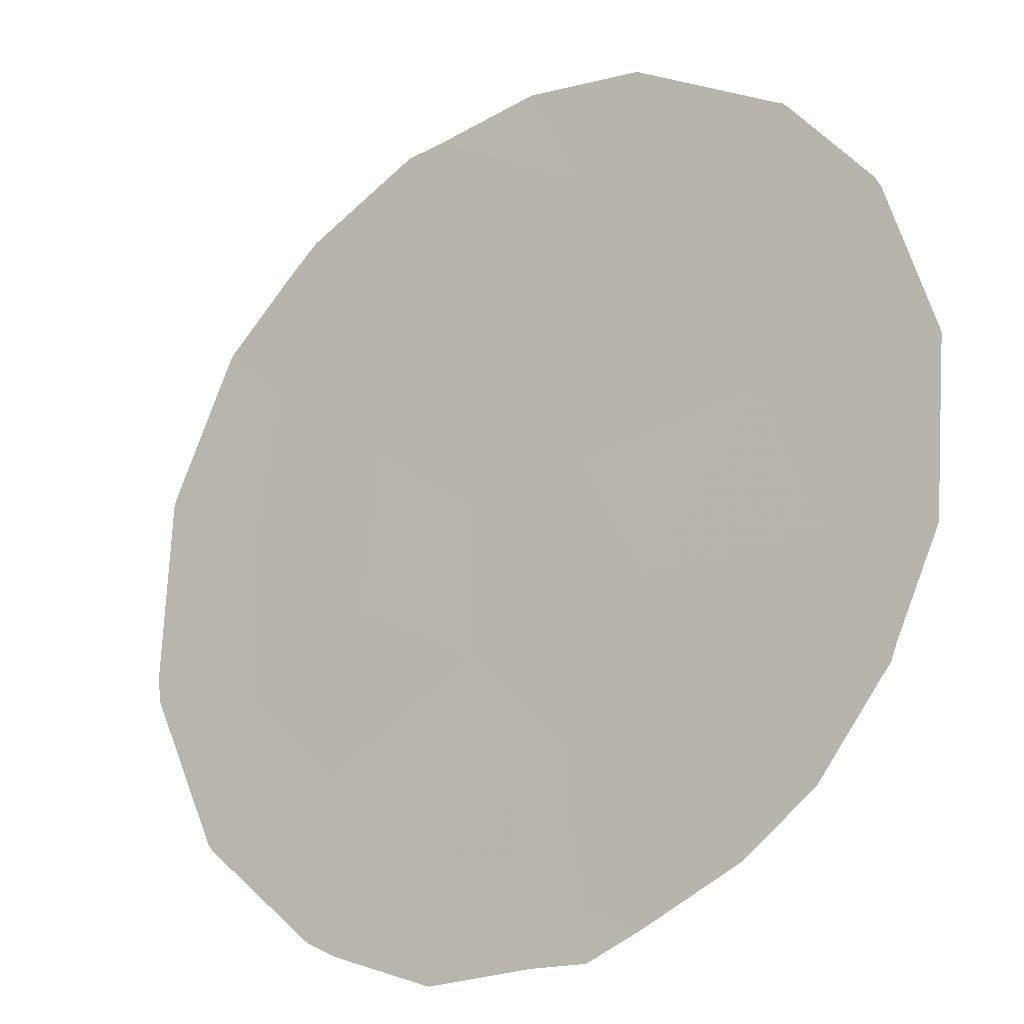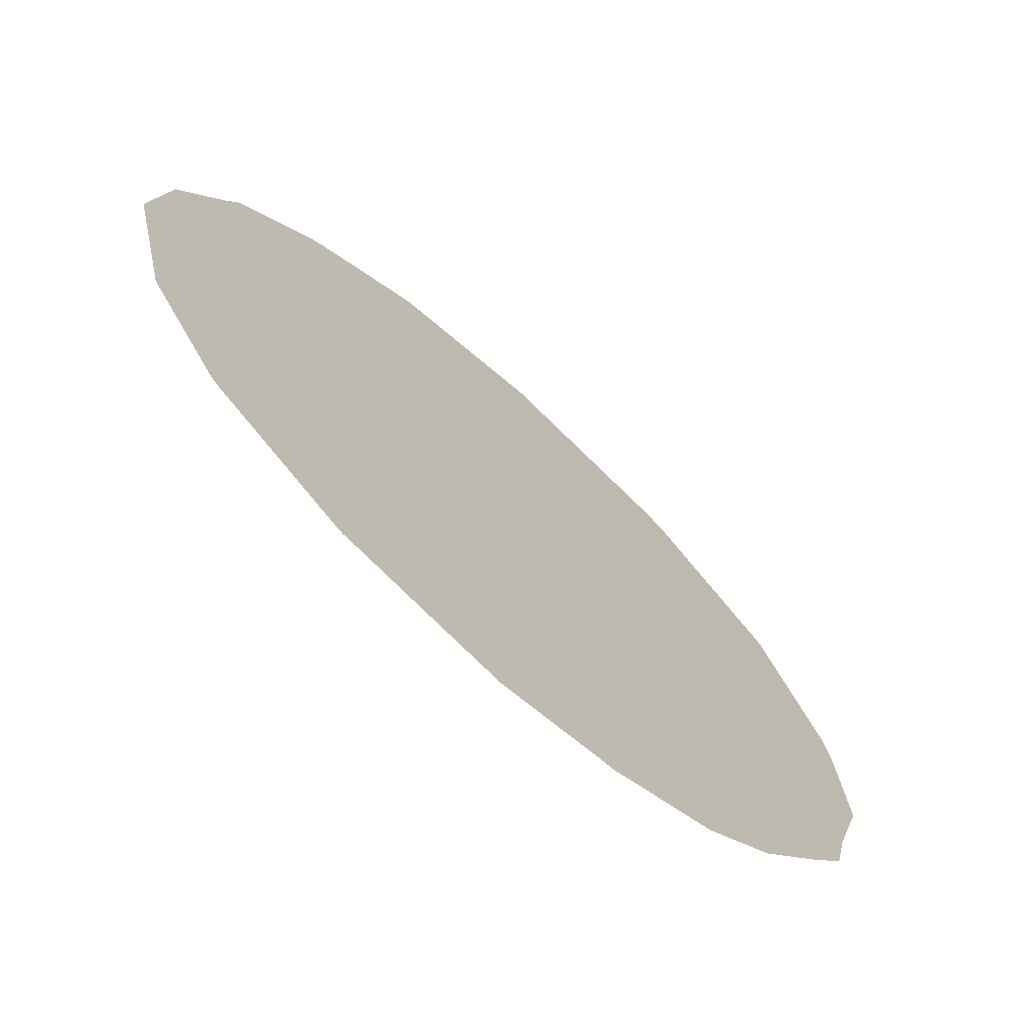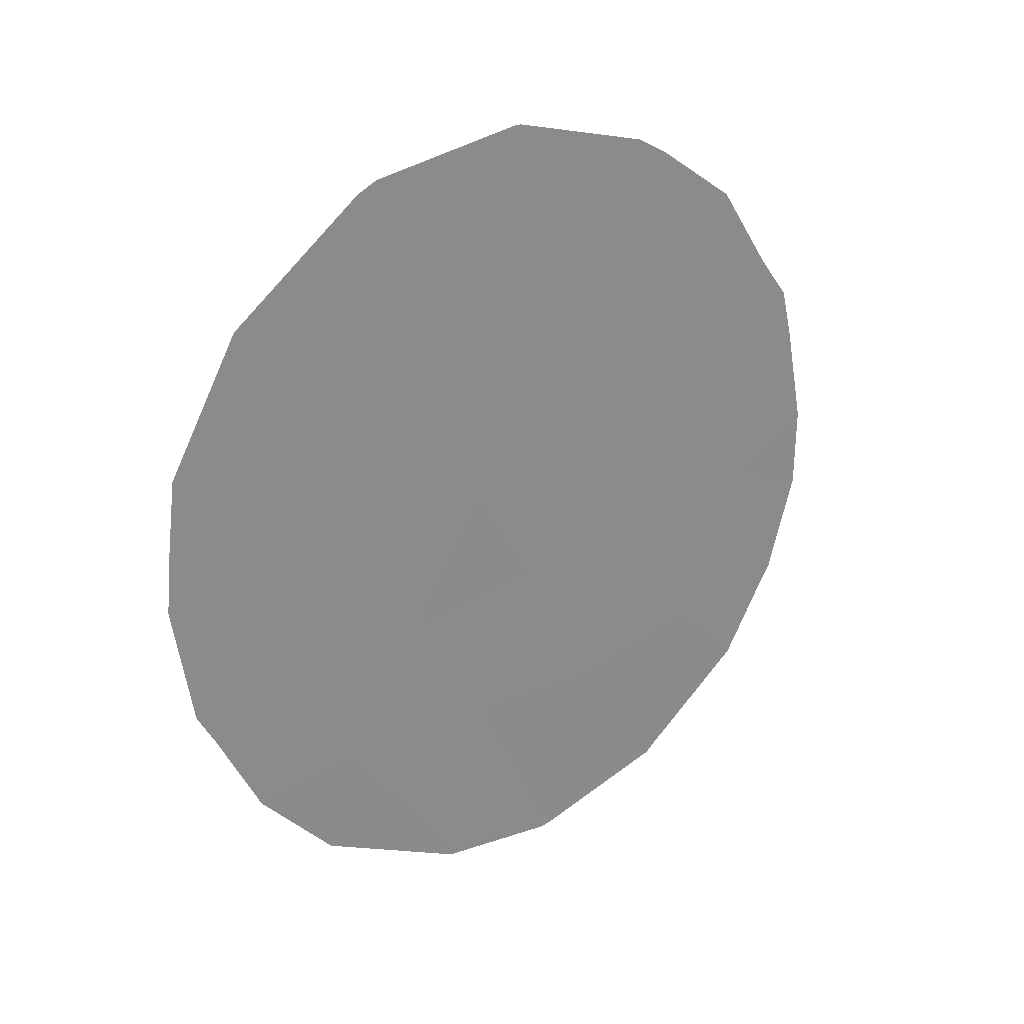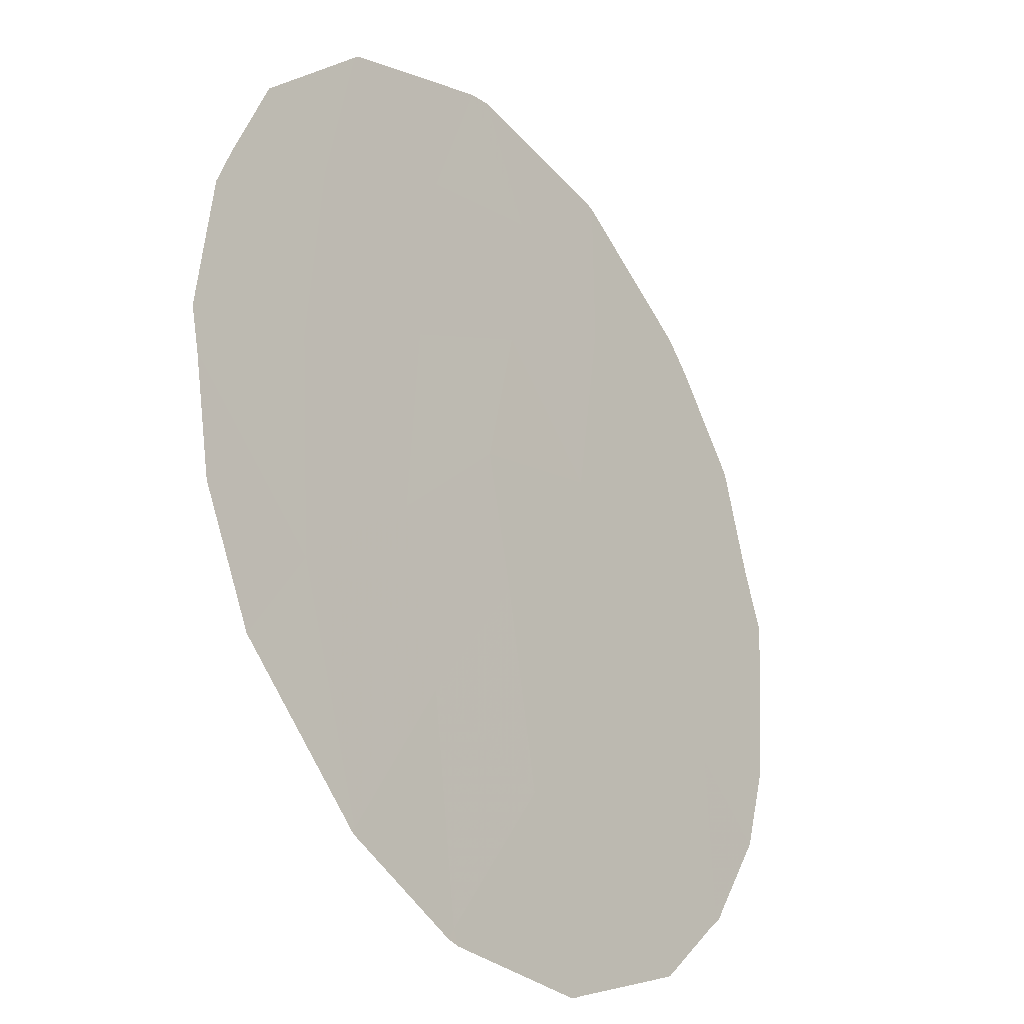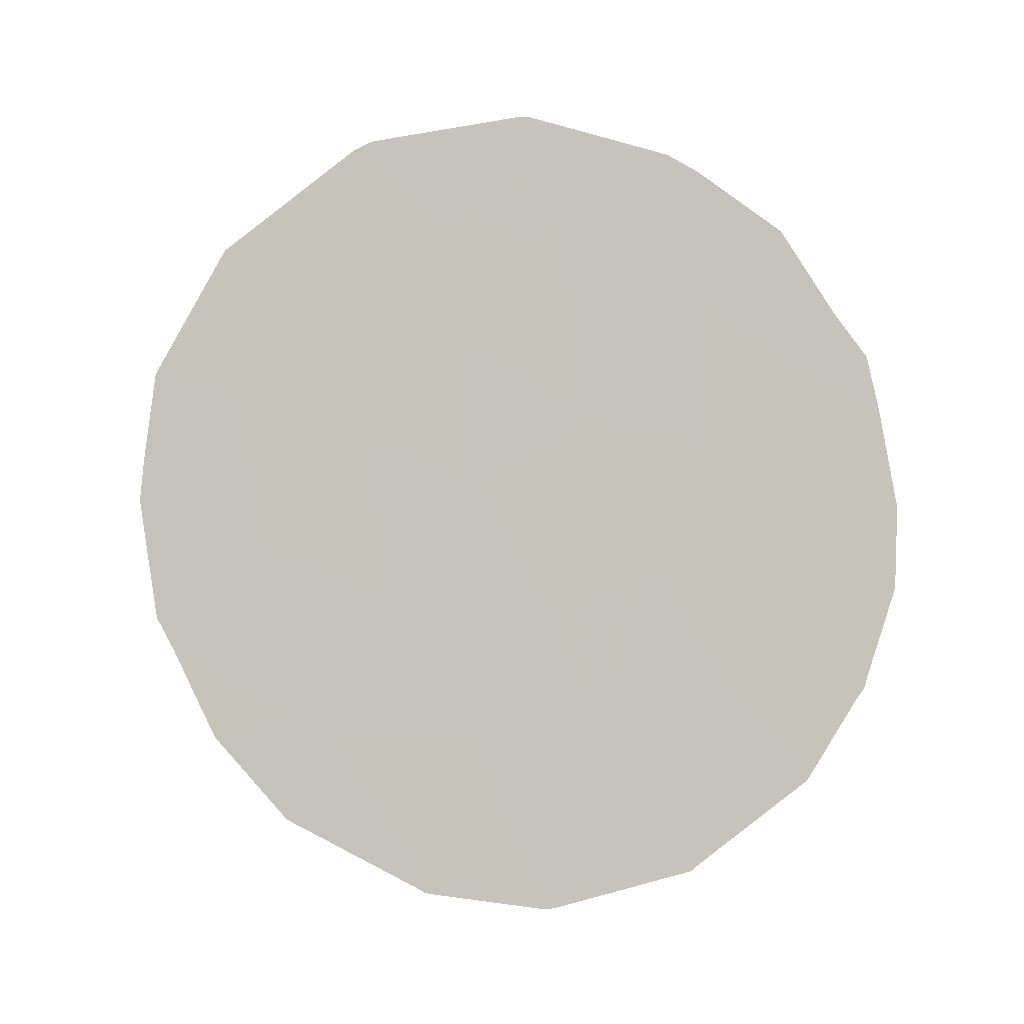
<metadata>
{"format":"obj","ext":"obj","renderer":"f3d","projection":"perspective","resolution":1024,"background":"white","views":[{"elev":-68.2,"azim":139.4,"up":"+Y"},{"elev":-19.6,"azim":-144.9,"up":"+Y"},{"elev":28.0,"azim":-161.0,"up":"+Z"},{"elev":47.8,"azim":-169.8,"up":"+Y"},{"elev":0.6,"azim":-120.4,"up":"+Z"}]}
</metadata>
<code>
v -65.95 60.12 33.01
v -65.2 61.21 31.65
v -65.33 61.18 26.62
v -65.94 60.42 24.39
v -65.73 60.58 28.54
v -67.01 58.68 32.33
v -63.58 63.52 28.99
v -68.02 57.31 31.25
v -67.92 57.53 28.97
v -66.35 59.79 26.56
v -68.29 57.07 27.27
v -67.39 58.33 26.91
v -66.7 59.23 28.7
v -64.71 61.98 28.28
v -66.14 59.93 30.8
v -65.01 61.41 33.35
v -67.11 58.61 30.47
v -64.18 62.57 32.55
v -64.42 62.31 30.43
v -67.04 58.87 24.82
v -65.27 61.17 29.9
v -64.1 62.88 26.67
v -63.31 63.81 31.11
v -65 61.7 24.49
v -68.29 56.93 31.54
v -68.04 57.26 32.1
v -64.93 61.8 24.49
v -64.99 61.72 24.44
v -68.55 56.64 29.58
v -68.55 56.67 28.52
v -68.36 56.98 27.34
v -68.28 57.1 27.05
v -68.34 57 27.21
v -67.04 58.88 24.78
v -67.07 58.84 24.8
v -67.93 57.62 26
v -66.72 59.01 34.23
v -65.62 60.51 34.77
v -67.61 57.82 33.2
v -68.39 56.81 30.85
v -66.96 58.69 34
v -65.57 60.59 34.77
v -67.1 58.79 24.86
v -64.24 62.42 34.35
v -64.4 62.2 34.47
v -63.25 63.83 33.04
v -62.92 64.46 27.65
v -63.27 64.01 26.48
v -63.87 63.23 25.38
v -66 60.33 24.26
v -62.63 64.77 30.19
v -62.71 64.63 31.37
v -62.61 64.82 29.66
v -63.22 63.87 32.97
v -62.78 64.64 28.08
v -65.91 60.45 24.25
v -65.03 61.67 24.42
f 2 1 15
f 8 26 25
f 1 2 16
f 9 11 12
f 24 28 27
f 9 29 30
f 11 9 30
f 11 30 31
f 8 9 17
f 10 20 4
f 7 19 14
f 11 33 32
f 20 35 34
f 12 11 32
f 12 32 36
f 9 12 13
f 2 18 16
f 6 8 17
f 1 38 37
f 8 6 39
f 8 39 26
f 11 31 33
f 15 1 6
f 5 14 21
f 17 15 6
f 2 15 21
f 8 25 40
f 9 8 40
f 9 40 29
f 19 7 23
f 17 9 13
f 5 15 13
f 17 13 15
f 6 1 37
f 6 37 41
f 7 14 22
f 1 16 42
f 1 42 38
f 20 12 36
f 20 36 43
f 12 10 13
f 2 19 18
f 16 18 44
f 16 44 45
f 20 10 12
f 14 5 3
f 18 46 44
f 22 48 47
f 22 24 27
f 22 27 49
f 16 45 42
f 6 41 39
f 20 43 35
f 4 20 34
f 4 34 50
f 23 51 52
f 3 10 4
f 5 13 10
f 3 5 10
f 21 19 2
f 22 49 48
f 21 14 19
f 21 15 5
f 23 7 53
f 23 53 51
f 19 23 18
f 23 52 54
f 18 23 54
f 18 54 46
f 7 55 53
f 4 50 56
f 24 3 4
f 22 14 3
f 24 22 3
f 7 22 47
f 7 47 55
f 24 57 28
f 24 4 56
f 24 56 57

</code>
